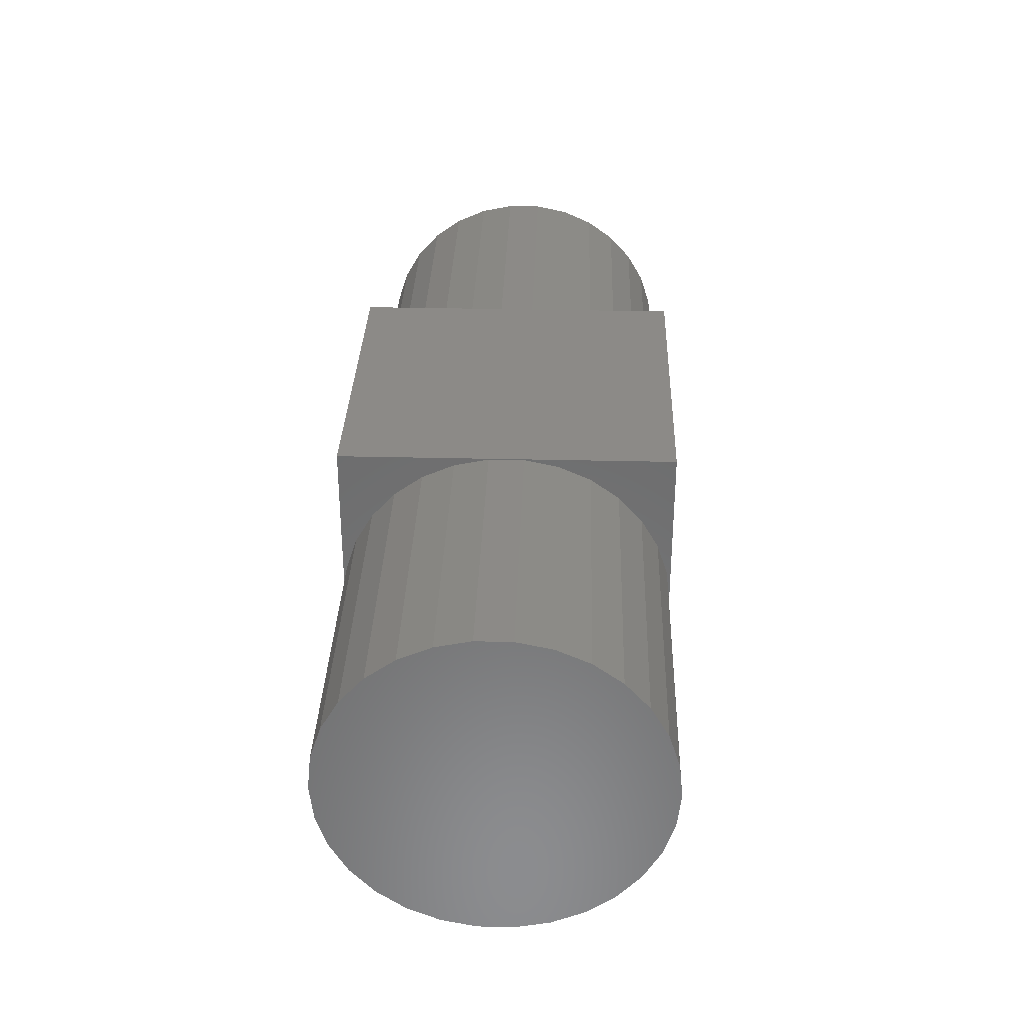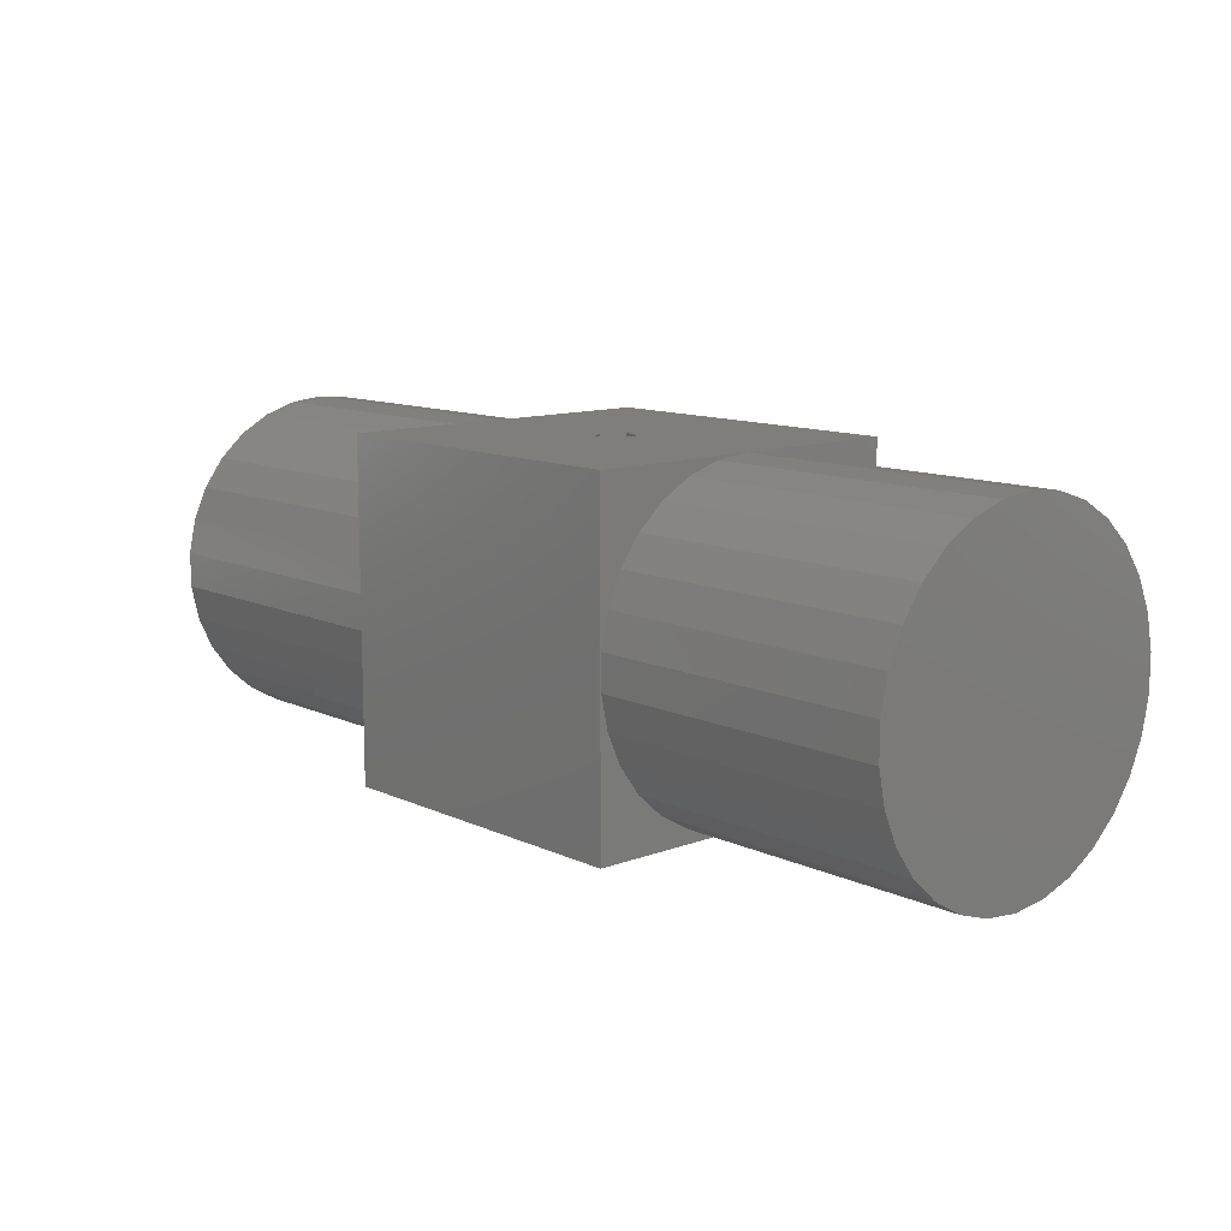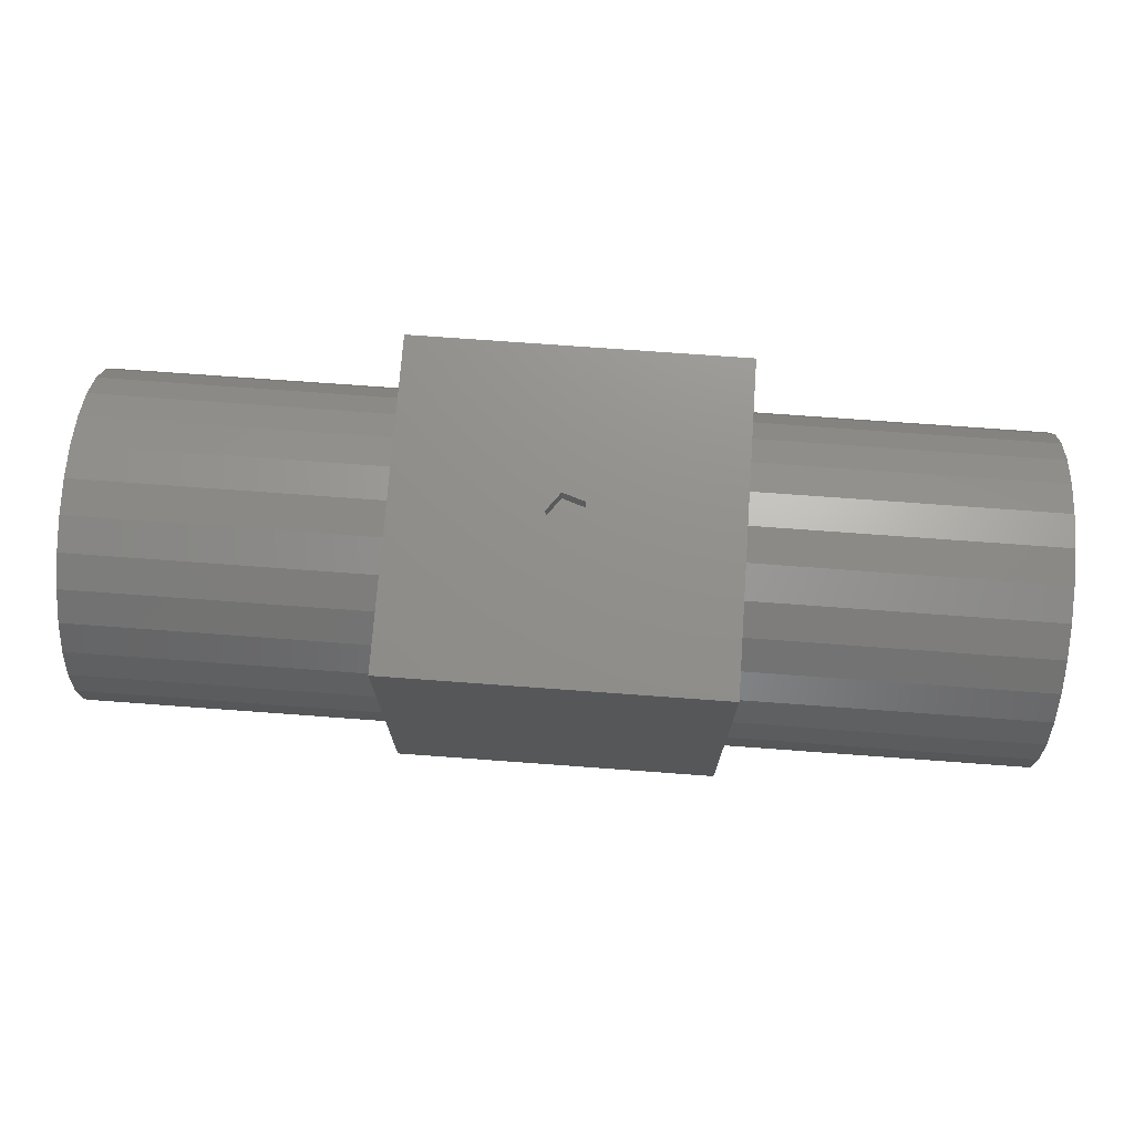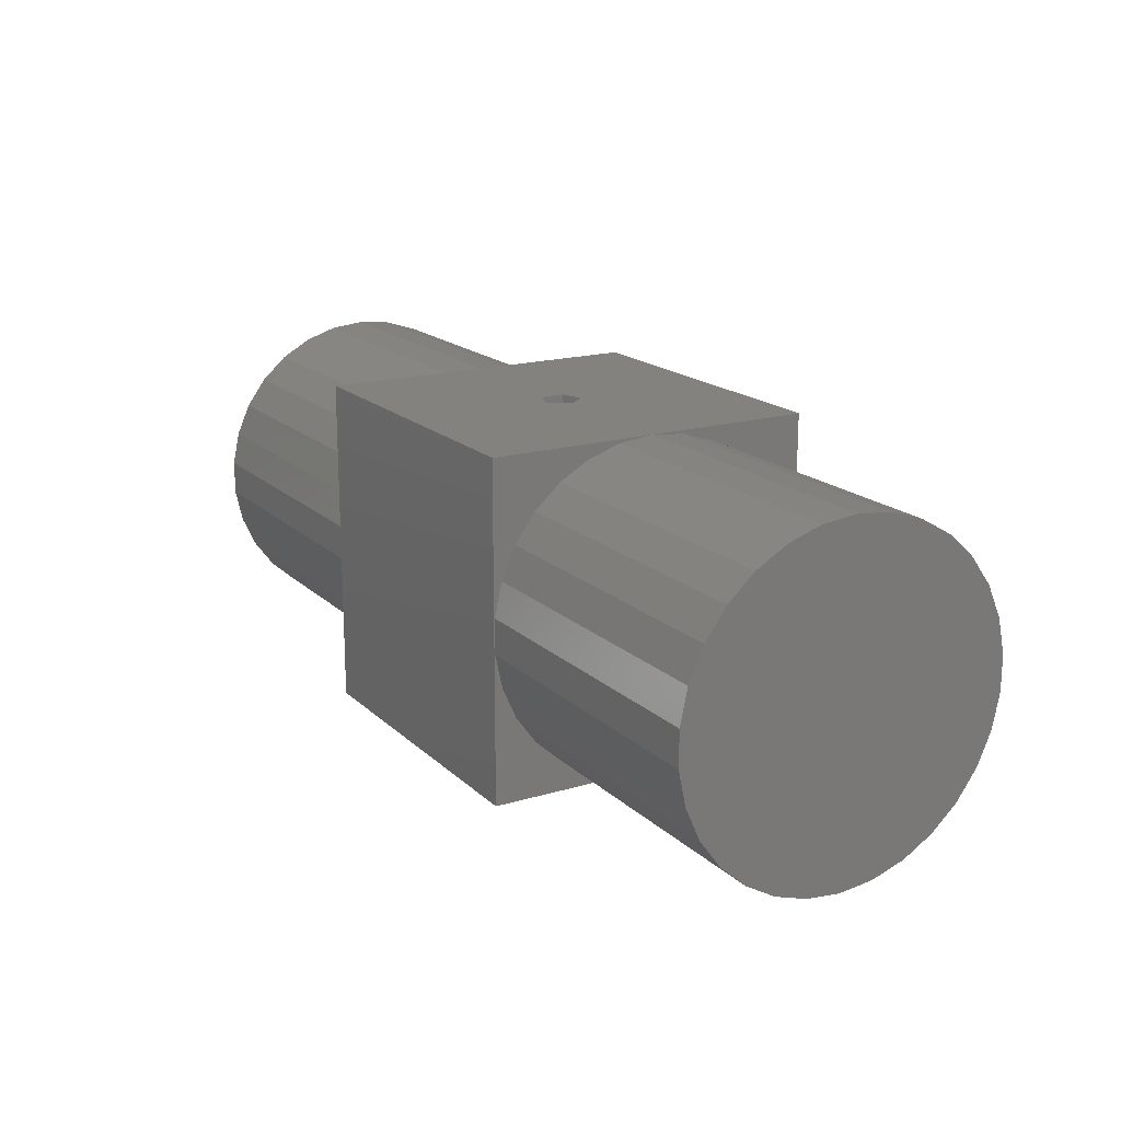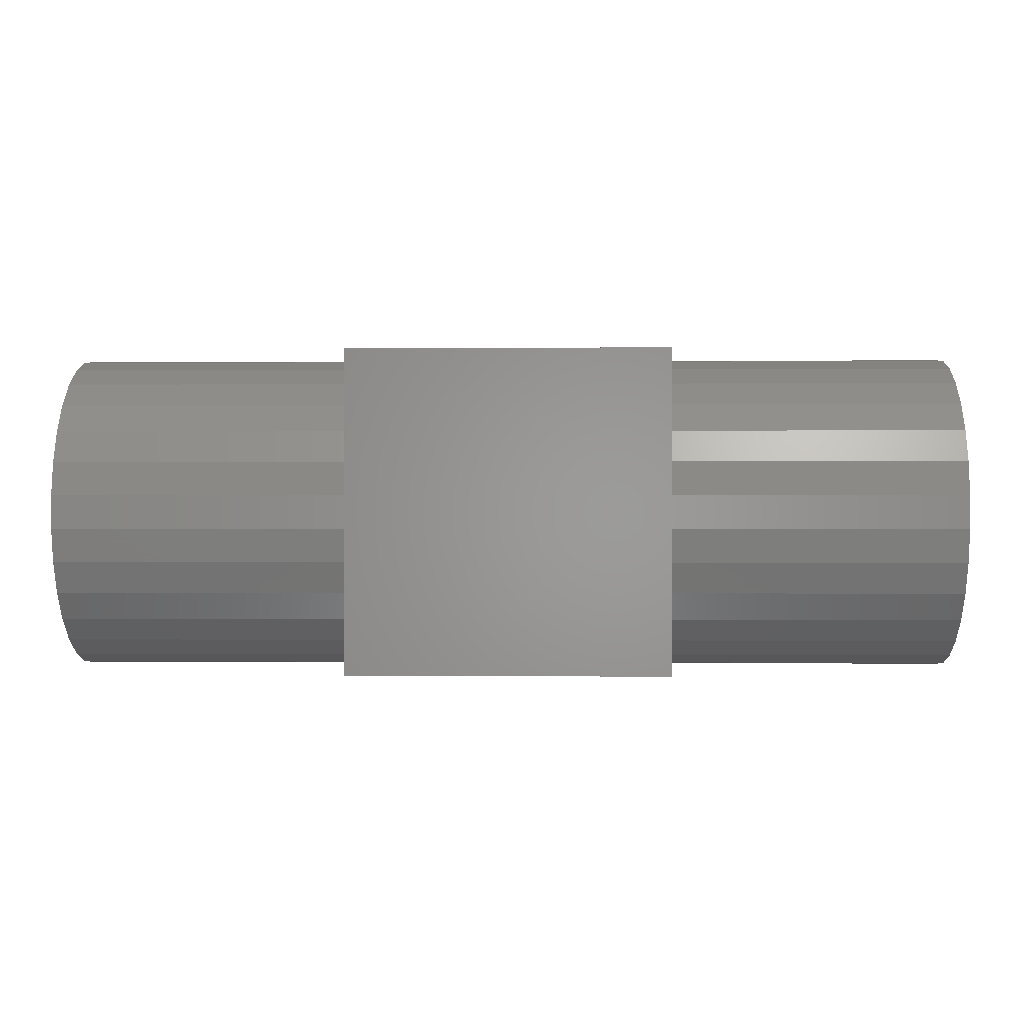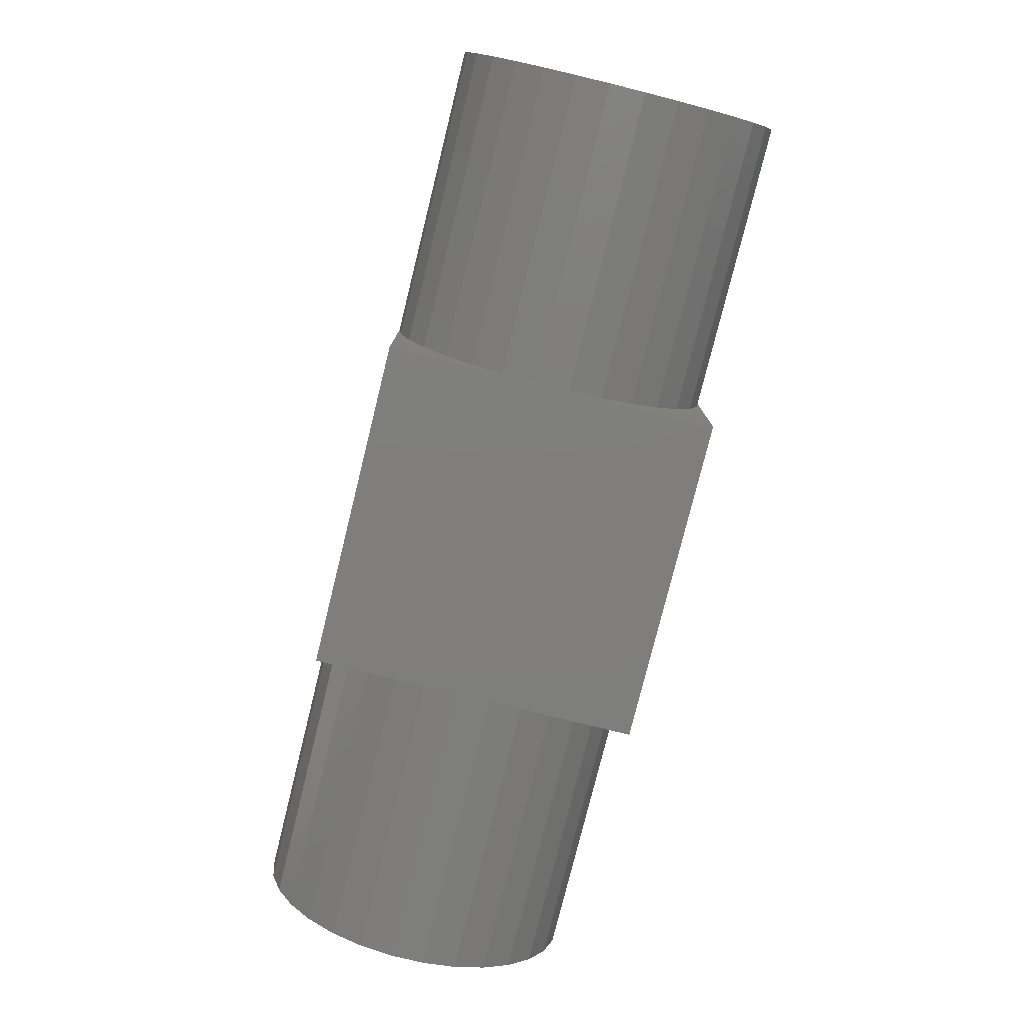
<metadata>
{"format":"stl","ext":"stl","renderer":"f3d","projection":"perspective","resolution":1024,"background":"white","views":[{"elev":32.3,"azim":-88.1,"up":"+Y"},{"elev":11.5,"azim":-132.0,"up":"+Z"},{"elev":72.7,"azim":-175.8,"up":"+Z"},{"elev":17.6,"azim":59.7,"up":"+Z"},{"elev":-0.0,"azim":1.6,"up":"+Z"},{"elev":-78.3,"azim":-103.9,"up":"+Y"}]}
</metadata>
<code>
# stl→obj: 158 verts, 312 faces
v -10 -9.945 8.955
v -10 -10 0
v -10 -9.945 11.05
v -10 -9.511 6.91
v -10 -8.934 5.614
v -10 -8.66 5
v -10 -8.265 4.456
v -10 -7.431 3.309
v -10 -5.878 1.91
v -10 -4.067 0.8645
v -10 -2.079 0.2185
v -10 0 0
v -10 10 0
v -10 9.945 8.955
v -10 10 20
v -10 9.511 6.91
v -10 8.934 5.614
v -10 8.66 5
v -10 8.265 4.456
v -10 7.431 3.309
v -10 5.878 1.91
v -10 4.067 0.8645
v -10 2.079 0.2185
v -10 9.945 11.05
v -10 9.511 13.09
v -10 9.237 13.7
v -10 8.66 15
v -10 7.826 16.15
v -10 7.431 16.69
v -10 5.878 18.09
v -10 4.067 19.14
v -10 2.079 19.78
v -10 1.411 19.85
v -10 0 20
v -10 -10 20
v -10 -1.411 19.85
v -10 -2.079 19.78
v -10 -7.826 16.15
v -10 -8.66 15
v -10 -4.067 19.14
v -10 -5.878 18.09
v -10 -7.431 16.69
v -10 -9.237 13.7
v -10 -9.511 13.09
v 10 10 20
v 1.25 0 20
v 10 -10 20
v 0.3863 1.189 20
v -1.011 0.7347 20
v -1.011 -0.7347 20
v 0.3863 -1.189 20
v 10 -8.934 14.39
v 10 -8.66 15
v 10 -9.945 11.05
v 10 -9.945 8.955
v 10 -9.511 13.09
v 10 -8.265 15.54
v 10 -7.431 16.69
v 10 -5.878 18.09
v 10 -4.067 19.14
v 10 -2.079 19.78
v 10 -0.6683 19.93
v 10 0 20
v 10 9.945 11.05
v 10 10 0
v 10 9.511 13.09
v 10 8.934 14.39
v 10 8.66 15
v 10 8.265 15.54
v 10 7.431 16.69
v 10 5.878 18.09
v 10 4.067 19.14
v 10 2.079 19.78
v 10 0.6683 19.93
v 10 9.945 8.955
v 10 9.511 6.91
v 10 9.237 6.296
v 10 8.66 5
v 10 7.826 3.852
v 10 7.431 3.309
v 10 5.878 1.91
v 10 4.067 0.8645
v 10 2.079 0.2185
v 10 0 0
v 10 -10 0
v 10 -9.237 6.296
v 10 -9.511 6.91
v 10 -2.079 0.2185
v 10 -4.067 0.8645
v 10 -5.878 1.91
v 10 -7.431 3.309
v 10 -7.826 3.852
v 10 -8.66 5
v 28 7.431 16.69
v 28 0 20
v 28 -7.431 16.69
v -28 0 0
v -28 2.079 0.2185
v 28 2.079 0.2185
v 28 0 0
v -28 9.945 11.05
v -28 9.945 8.955
v 28 9.945 8.955
v 28 9.945 11.05
v 28 5.878 18.09
v 28 4.067 19.14
v -28 8.66 5
v 28 8.66 5
v 28 9.511 6.91
v 28 -5.878 1.91
v 28 -7.431 3.309
v -28 -7.431 3.309
v -28 -5.878 1.91
v -28 0 20
v -28 -2.079 19.78
v -28 7.431 3.309
v 28 7.431 3.309
v -28 4.067 0.8645
v -28 7.431 16.69
v -28 5.878 18.09
v 28 2.079 19.78
v -28 9.511 6.91
v 28 -2.079 0.2185
v -28 -2.079 0.2185
v 28 -9.511 6.91
v -28 -9.511 6.91
v -28 -8.66 5
v 28 -4.067 19.14
v 28 -5.878 18.09
v -28 5.878 1.91
v 28 -8.66 5
v -28 -4.067 0.8645
v 28 -2.079 19.78
v -28 -4.067 19.14
v -28 -5.878 18.09
v 28 5.878 1.91
v -28 2.079 19.78
v -28 4.067 19.14
v 28 -9.511 13.09
v 28 -8.66 15
v -28 -9.511 13.09
v 28 9.511 13.09
v 28 8.66 15
v 28 4.067 0.8645
v 28 -4.067 0.8645
v 28 -9.945 11.05
v 28 -9.945 8.955
v -28 -9.945 8.955
v -28 -8.66 15
v -28 8.66 15
v -28 9.511 13.09
v -28 -7.431 16.69
v -28 -9.945 11.05
v 1.25 0 19
v 0.3863 1.189 19
v -1.011 0.7347 19
v -1.011 -0.7347 19
v 0.3863 -1.189 19
f 1 2 3
f 4 2 1
f 5 2 4
f 6 2 5
f 7 2 6
f 8 2 7
f 9 2 8
f 10 2 9
f 11 2 10
f 2 11 12
f 13 14 15
f 13 16 14
f 13 17 16
f 13 18 17
f 13 19 18
f 13 20 19
f 13 21 20
f 13 22 21
f 13 23 22
f 23 13 12
f 24 15 14
f 25 15 24
f 26 15 25
f 27 15 26
f 28 15 27
f 29 15 28
f 30 15 29
f 31 15 30
f 32 15 31
f 33 15 32
f 15 33 34
f 35 36 37
f 35 38 39
f 36 35 34
f 40 35 37
f 41 35 40
f 42 35 41
f 38 35 42
f 43 35 39
f 44 35 43
f 3 35 44
f 35 3 2
f 34 35 15
f 45 46 47
f 45 48 46
f 15 48 45
f 49 15 50
f 48 15 49
f 51 47 46
f 35 51 50
f 51 35 47
f 35 50 15
f 47 52 53
f 54 47 55
f 56 47 54
f 52 47 56
f 57 47 53
f 58 47 57
f 59 47 58
f 60 47 59
f 61 47 60
f 62 47 61
f 47 62 63
f 45 64 65
f 45 66 64
f 45 67 66
f 45 68 67
f 45 69 68
f 45 70 69
f 45 71 70
f 45 72 71
f 45 73 72
f 45 74 73
f 74 45 63
f 75 65 64
f 76 65 75
f 77 65 76
f 78 65 77
f 79 65 78
f 80 65 79
f 81 65 80
f 82 65 81
f 83 65 82
f 65 83 84
f 85 86 87
f 88 85 84
f 89 85 88
f 90 85 89
f 91 85 90
f 92 85 91
f 93 85 92
f 86 85 93
f 55 85 87
f 85 55 47
f 63 45 47
f 65 15 45
f 15 65 13
f 12 84 85
f 12 85 2
f 84 12 65
f 65 12 13
f 2 47 35
f 47 2 85
f 94 95 96
f 97 23 12
f 23 97 98
f 84 99 100
f 99 84 83
f 14 101 24
f 101 14 102
f 103 64 104
f 64 103 75
f 105 106 94
f 18 107 17
f 108 77 109
f 77 108 78
f 91 110 111
f 110 91 90
f 112 9 8
f 9 112 113
f 63 62 95
f 114 36 34
f 36 114 115
f 116 19 20
f 19 116 107
f 117 80 79
f 98 116 118
f 70 105 94
f 105 70 71
f 119 30 29
f 30 119 120
f 121 95 94
f 17 122 16
f 122 17 107
f 109 77 76
f 16 102 14
f 102 16 122
f 109 75 103
f 75 109 76
f 88 100 123
f 100 88 84
f 124 12 11
f 12 124 97
f 125 87 86
f 126 5 4
f 5 126 127
f 128 129 96
f 118 116 130
f 106 121 94
f 19 107 18
f 108 79 78
f 79 108 117
f 111 92 91
f 112 7 127
f 7 112 8
f 97 116 98
f 86 131 125
f 131 86 93
f 5 127 6
f 97 112 116
f 113 112 132
f 133 128 96
f 95 133 96
f 134 41 40
f 41 134 135
f 60 129 128
f 129 60 59
f 130 20 21
f 20 130 116
f 81 117 136
f 117 81 80
f 74 121 73
f 121 74 95
f 32 137 33
f 138 32 31
f 32 138 137
f 72 121 106
f 121 72 73
f 124 112 97
f 132 112 124
f 139 52 56
f 52 139 140
f 43 141 44
f 142 103 104
f 142 109 103
f 143 109 142
f 143 108 109
f 94 108 143
f 94 117 108
f 94 136 117
f 94 144 136
f 94 99 144
f 94 100 99
f 94 123 100
f 94 145 123
f 94 110 145
f 96 110 94
f 96 111 110
f 140 111 96
f 140 131 111
f 139 131 140
f 139 125 131
f 146 125 139
f 125 146 147
f 87 147 55
f 147 87 125
f 126 1 148
f 1 126 4
f 149 43 39
f 43 149 141
f 53 52 140
f 92 131 93
f 131 92 111
f 6 127 7
f 132 11 10
f 11 132 124
f 89 123 145
f 123 89 88
f 90 145 110
f 145 90 89
f 113 10 9
f 10 113 132
f 120 31 30
f 31 120 138
f 71 106 105
f 106 71 72
f 67 68 143
f 26 150 27
f 150 26 151
f 94 69 70
f 69 94 143
f 28 119 29
f 142 67 143
f 67 142 66
f 25 151 26
f 24 151 25
f 151 24 101
f 104 66 142
f 66 104 64
f 115 40 37
f 40 115 134
f 61 128 133
f 128 61 60
f 62 133 95
f 133 62 61
f 36 115 37
f 59 96 129
f 96 59 58
f 135 42 41
f 42 135 152
f 82 136 144
f 136 82 81
f 118 21 22
f 21 118 130
f 98 22 23
f 22 98 118
f 83 144 99
f 144 83 82
f 74 63 95
f 114 33 137
f 33 114 34
f 122 101 102
f 122 151 101
f 107 151 122
f 107 150 151
f 116 150 107
f 116 119 150
f 116 120 119
f 116 138 120
f 116 137 138
f 116 114 137
f 116 115 114
f 116 134 115
f 116 135 134
f 112 135 116
f 112 152 135
f 127 152 112
f 127 149 152
f 126 149 127
f 126 141 149
f 148 141 126
f 141 148 153
f 150 28 27
f 28 150 119
f 68 69 143
f 149 38 152
f 38 149 39
f 57 53 140
f 57 96 58
f 96 57 140
f 42 152 38
f 55 146 54
f 146 55 147
f 148 3 153
f 3 148 1
f 54 139 56
f 139 54 146
f 153 44 141
f 44 153 3
f 154 48 155
f 48 154 46
f 50 156 49
f 156 50 157
f 156 48 49
f 48 156 155
f 158 50 51
f 50 158 157
f 155 158 154
f 156 158 155
f 158 156 157
f 158 46 154
f 46 158 51

</code>
